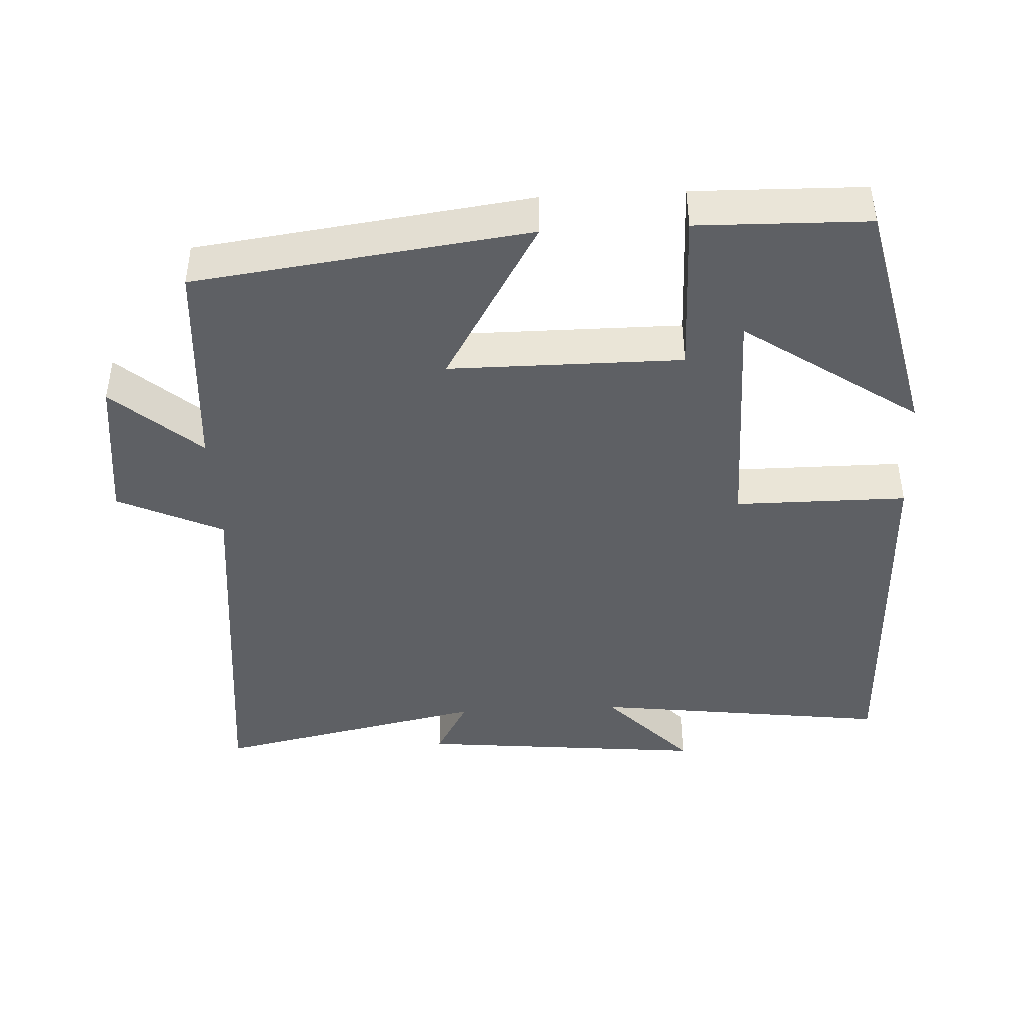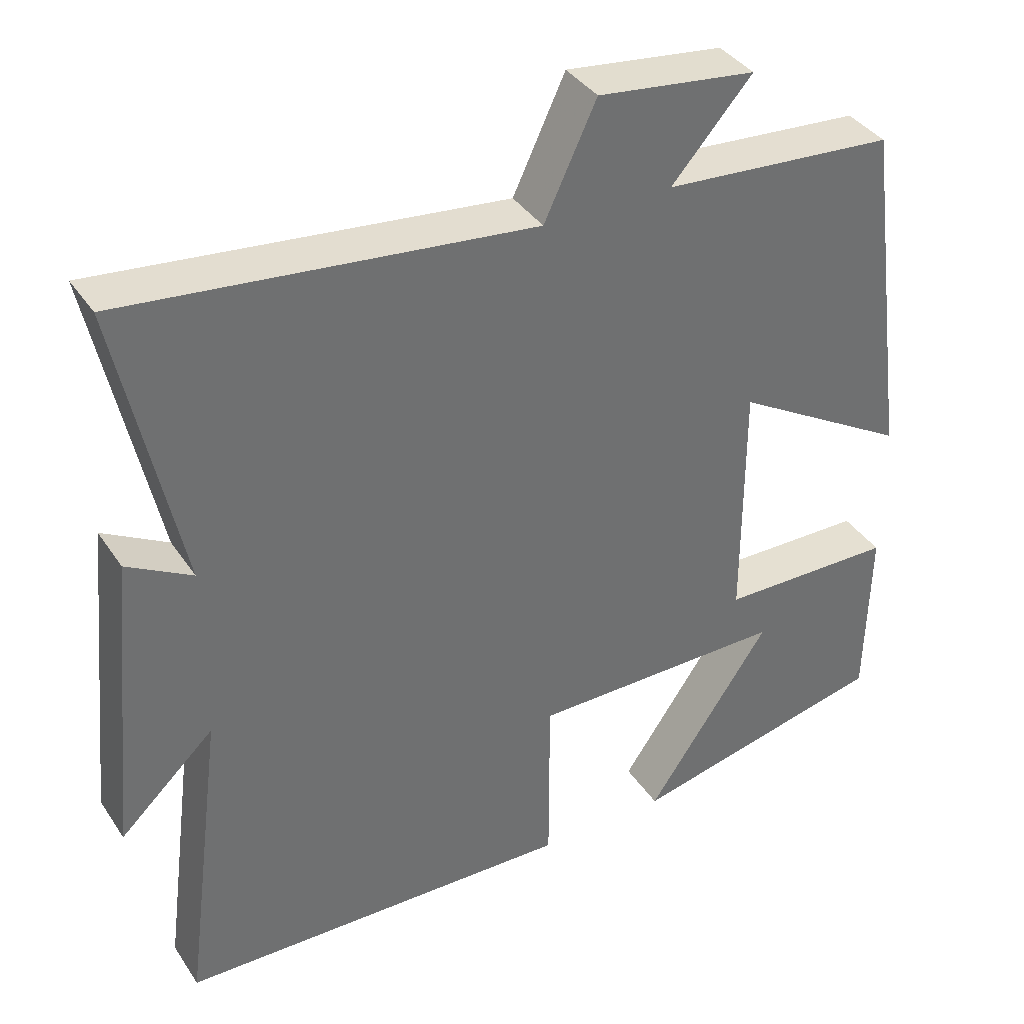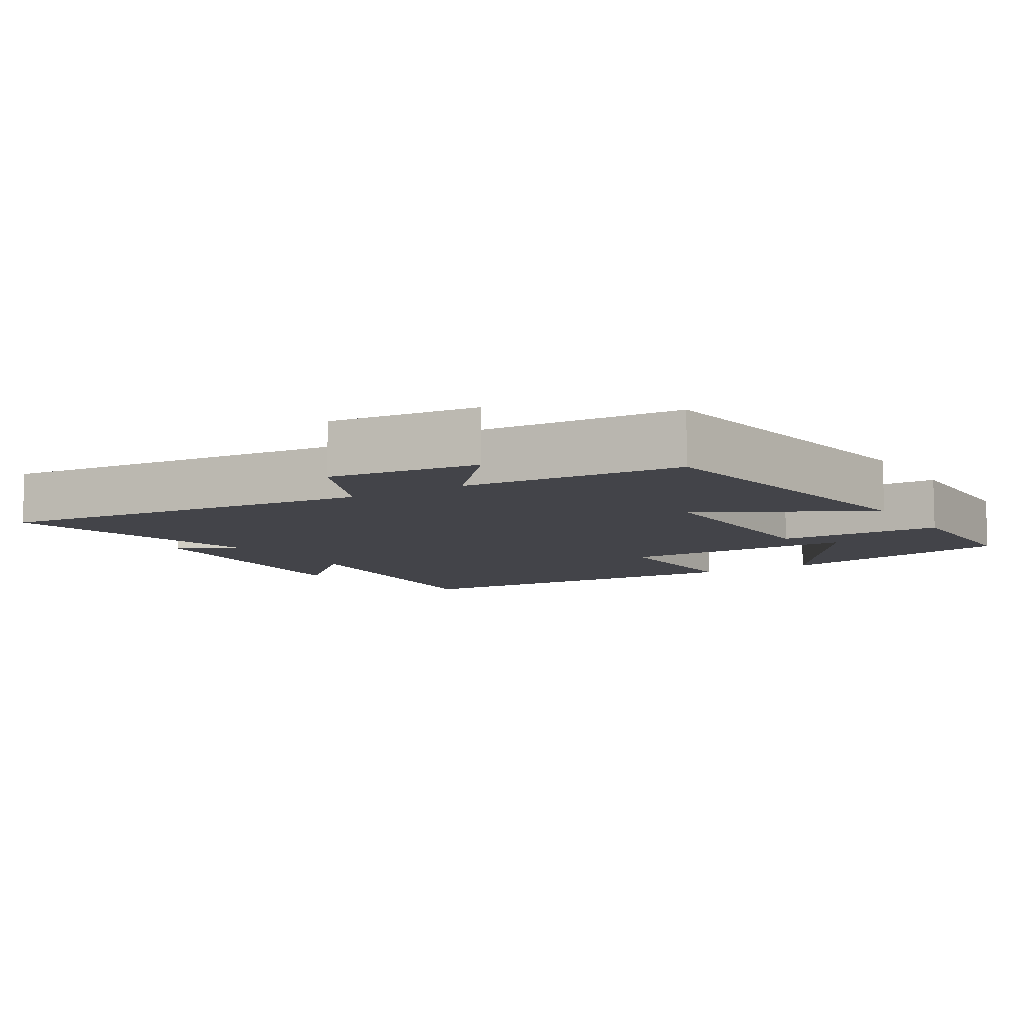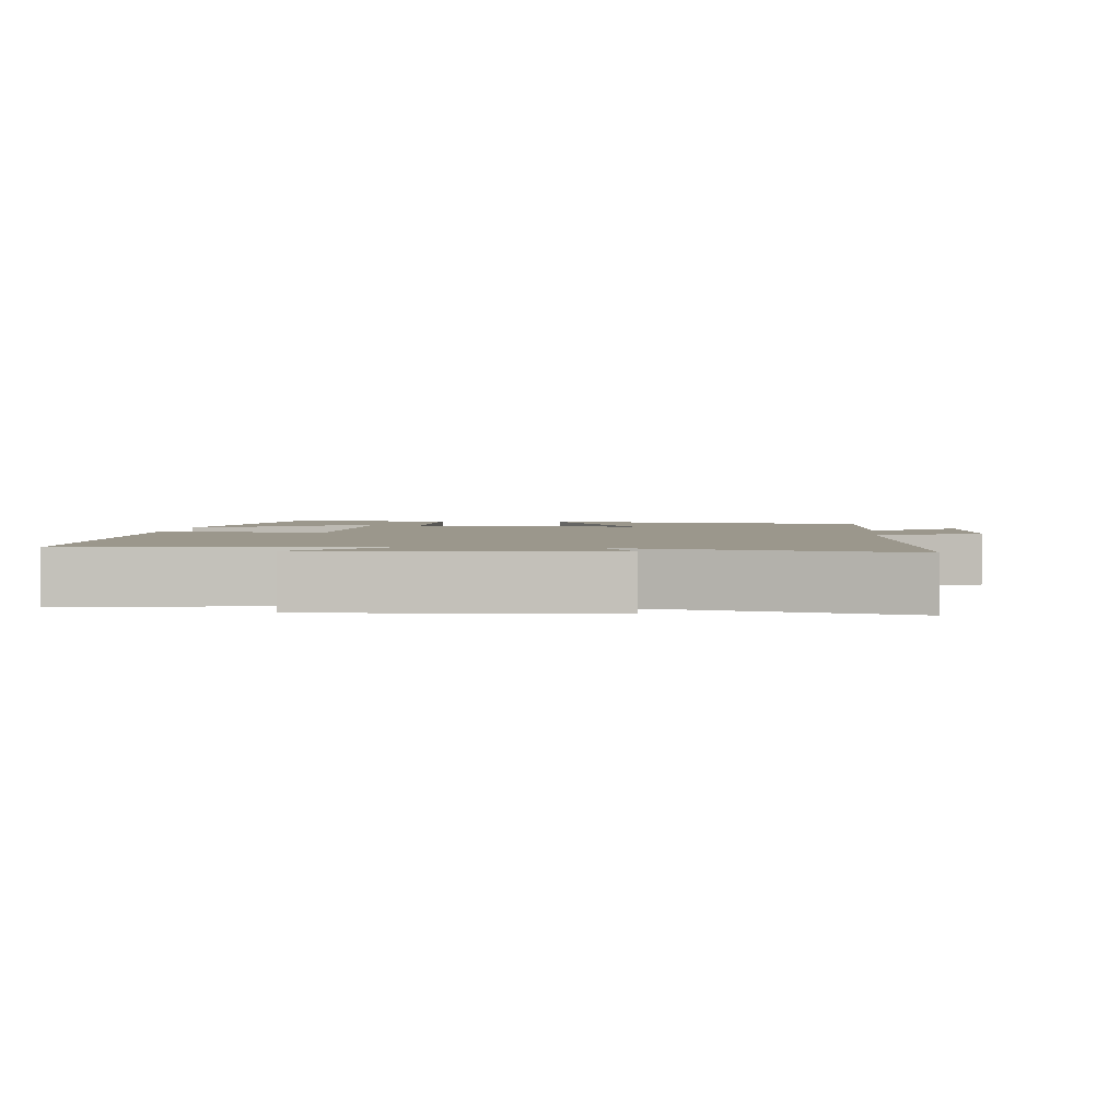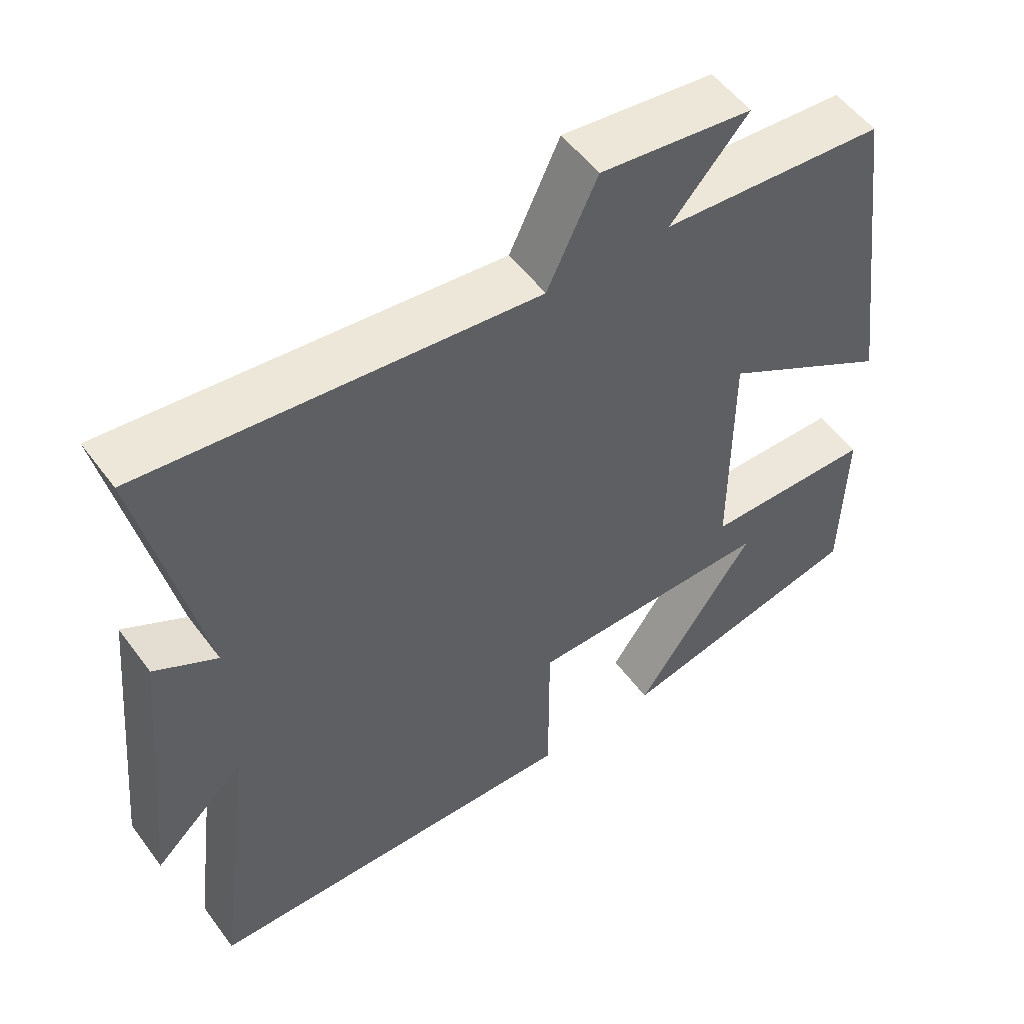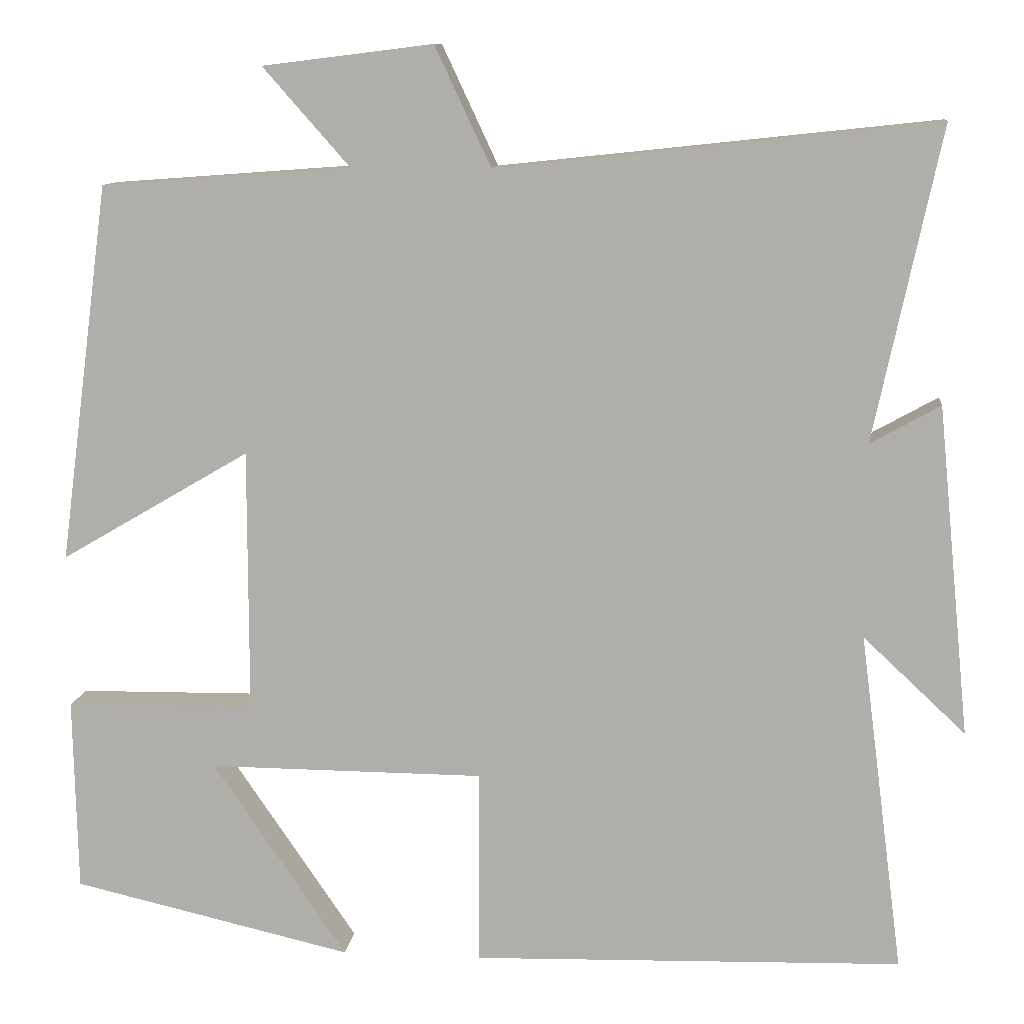
<metadata>
{"format":"obj","ext":"obj","renderer":"f3d","projection":"perspective","resolution":1024,"background":"white","views":[{"elev":-42.9,"azim":92.9,"up":"+Y"},{"elev":37.7,"azim":-29.8,"up":"+Z"},{"elev":-8.4,"azim":32.1,"up":"+Y"},{"elev":2.7,"azim":-83.5,"up":"+Y"},{"elev":53.3,"azim":-35.6,"up":"+Z"},{"elev":10.6,"azim":-173.6,"up":"+Z"}]}
</metadata>
<code>
v -0.554 0.07 -0.486
v -0.5 0.07 -0.067
v -0.626 0.07 -0.185
v -0.586 0.07 0.221
v -0.5 0.07 0.173
v -0.582 0.07 0.558
v -0.042 0.07 0.5
v 0.027 0.07 0.647
v 0.237 0.07 0.621
v 0.13 0.07 0.5
v 0.438 0.07 0.477
v 0.5 0.07 0.01
v 0.266 0.07 0.147
v 0.266 0.07 -0.179
v 0.5 0.07 -0.182
v 0.495 0.07 -0.421
v 0.149 0.07 -0.5
v 0.315 0.07 -0.257
v -0.025 0.07 -0.259
v -0.025 0.07 -0.5
v -0.554 0 -0.486
v -0.5 0 -0.067
v -0.626 0 -0.185
v -0.586 0 0.221
v -0.5 0 0.173
v -0.582 0 0.558
v -0.042 0 0.5
v 0.027 0 0.647
v 0.237 0 0.621
v 0.13 0 0.5
v 0.438 0 0.477
v 0.5 0 0.01
v 0.266 0 0.147
v 0.266 0 -0.179
v 0.5 0 -0.182
v 0.495 0 -0.421
v 0.149 0 -0.5
v 0.315 0 -0.257
v -0.025 0 -0.259
v -0.025 0 -0.5
f 19 20 1 2
f 18 19 2
f 15 16 17 18
f 14 15 18
f 14 18 2
f 13 14 2
f 10 11 12 13
f 10 13 2
f 7 8 9 10
f 7 10 2
f 5 6 7
f 5 7 2 3
f 3 4 5
f 22 21 40 39
f 22 39 38
f 38 37 36 35
f 38 35 34
f 22 38 34
f 22 34 33
f 33 32 31 30
f 22 33 30
f 30 29 28 27
f 22 30 27
f 27 26 25
f 23 22 27 25
f 25 24 23
f 1 21 22 2
f 2 22 23 3
f 3 23 24 4
f 4 24 25 5
f 5 25 26 6
f 6 26 27 7
f 7 27 28 8
f 8 28 29 9
f 9 29 30 10
f 10 30 31 11
f 11 31 32 12
f 12 32 33 13
f 13 33 34 14
f 14 34 35 15
f 15 35 36 16
f 16 36 37 17
f 17 37 38 18
f 18 38 39 19
f 19 39 40 20
f 20 40 21 1

</code>
